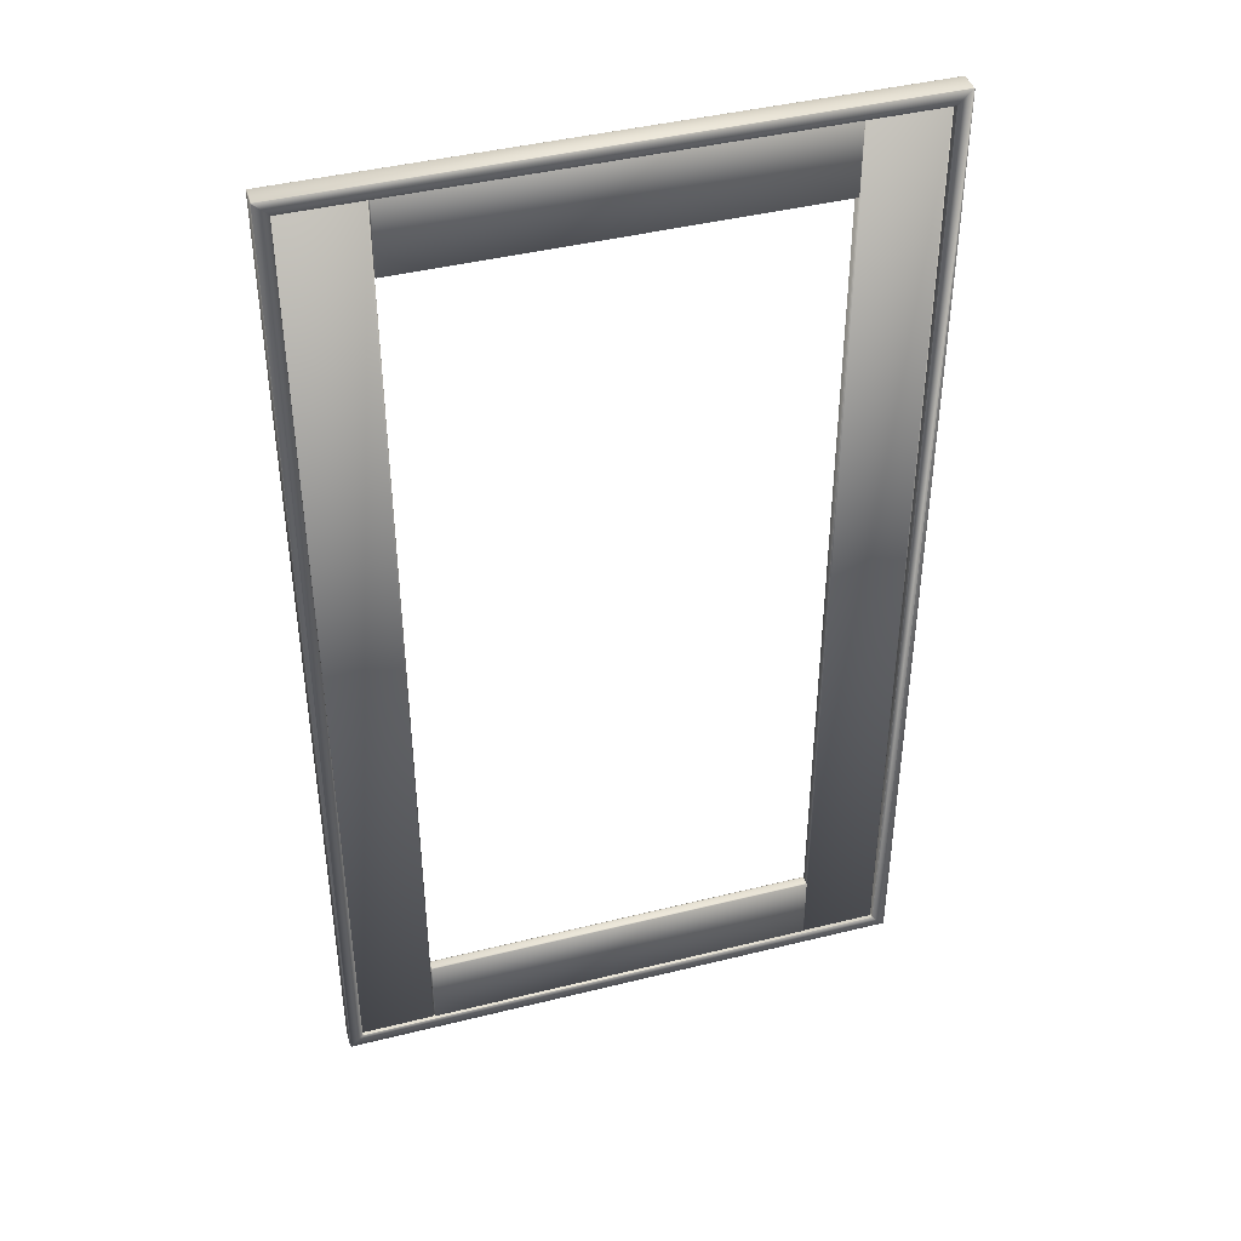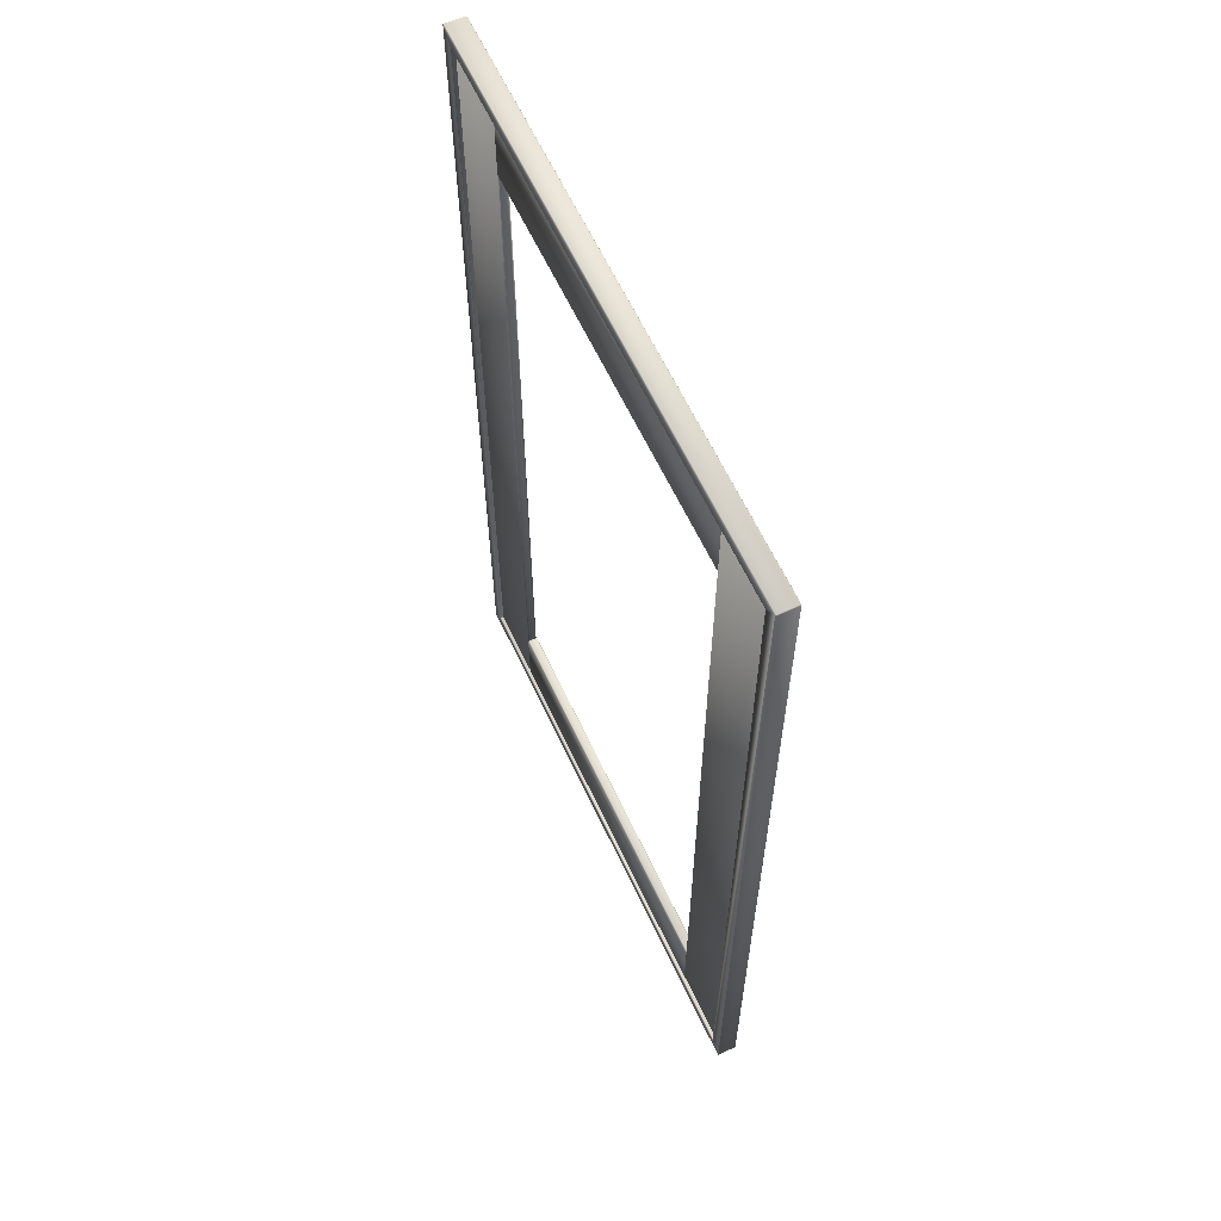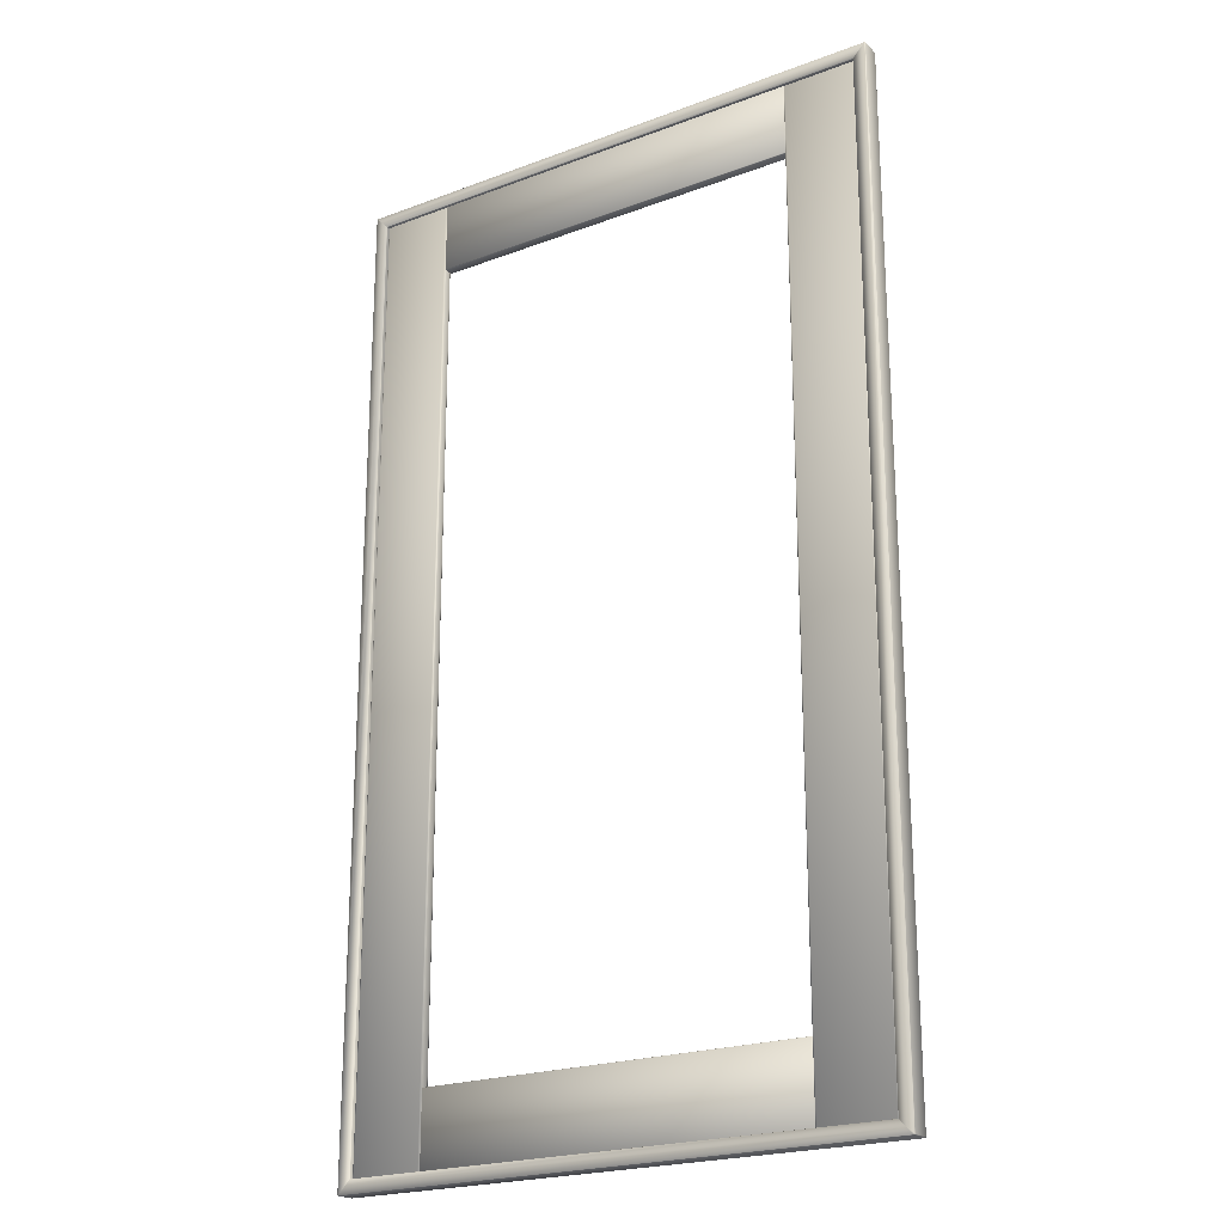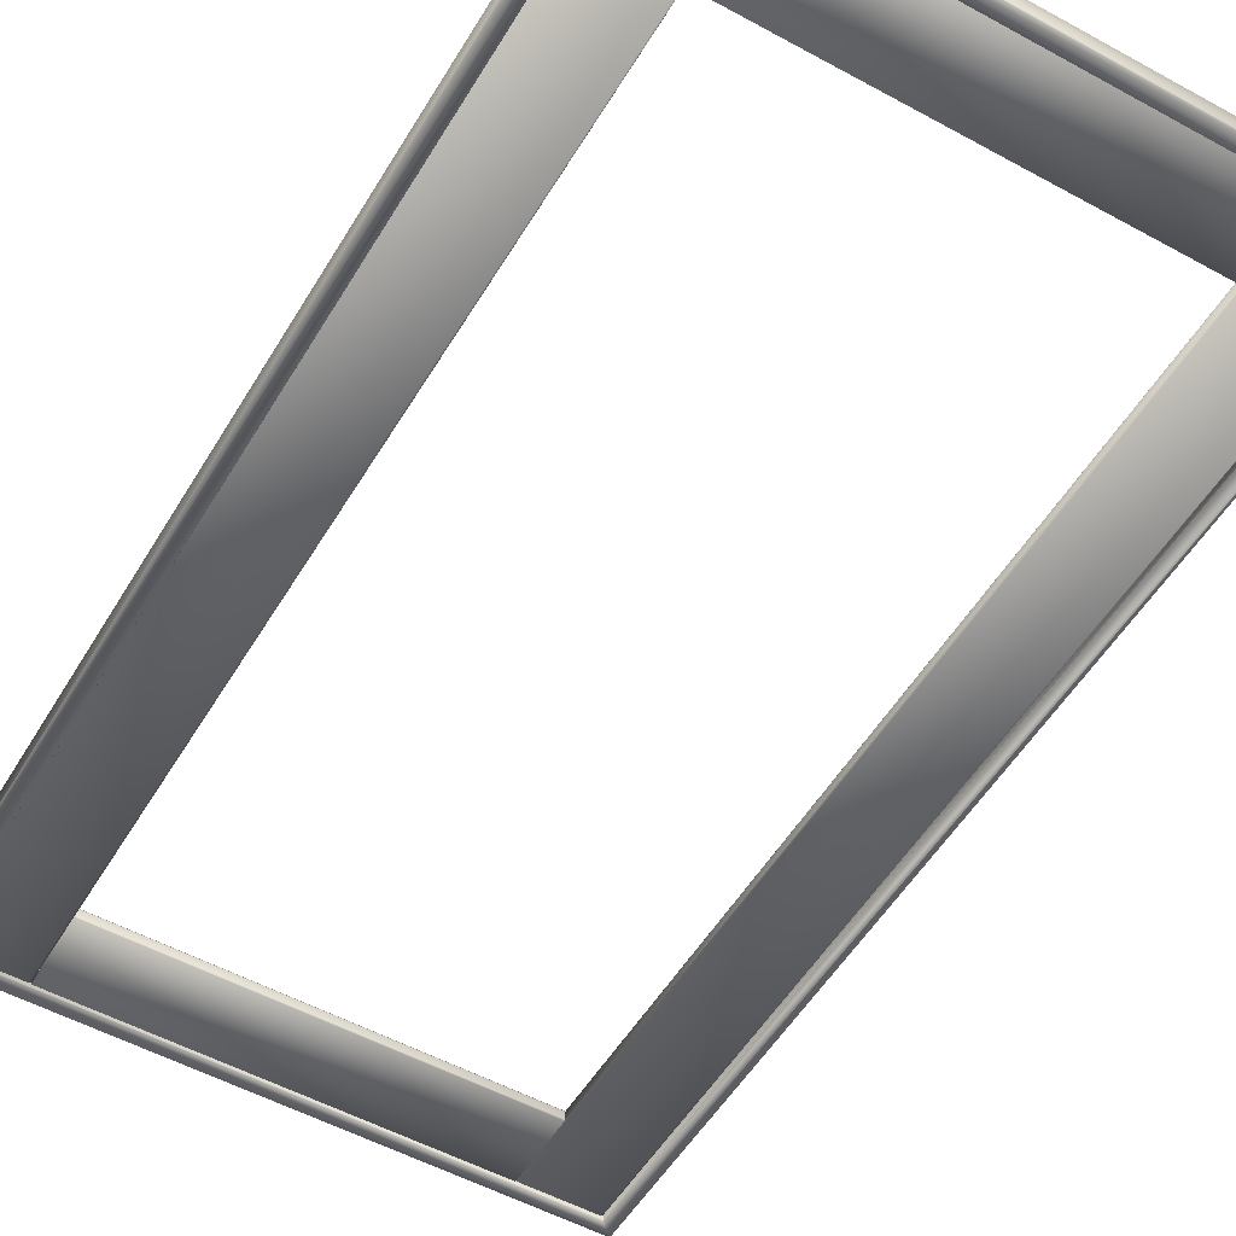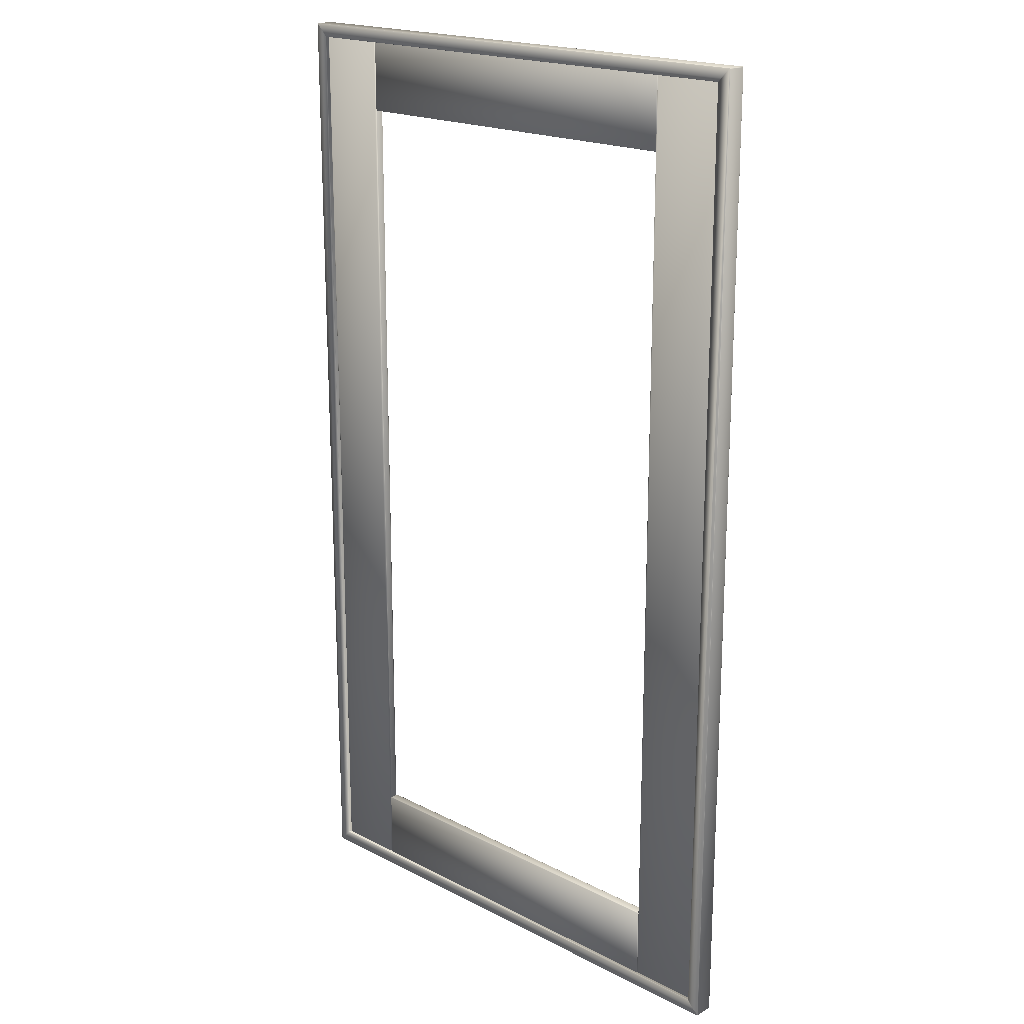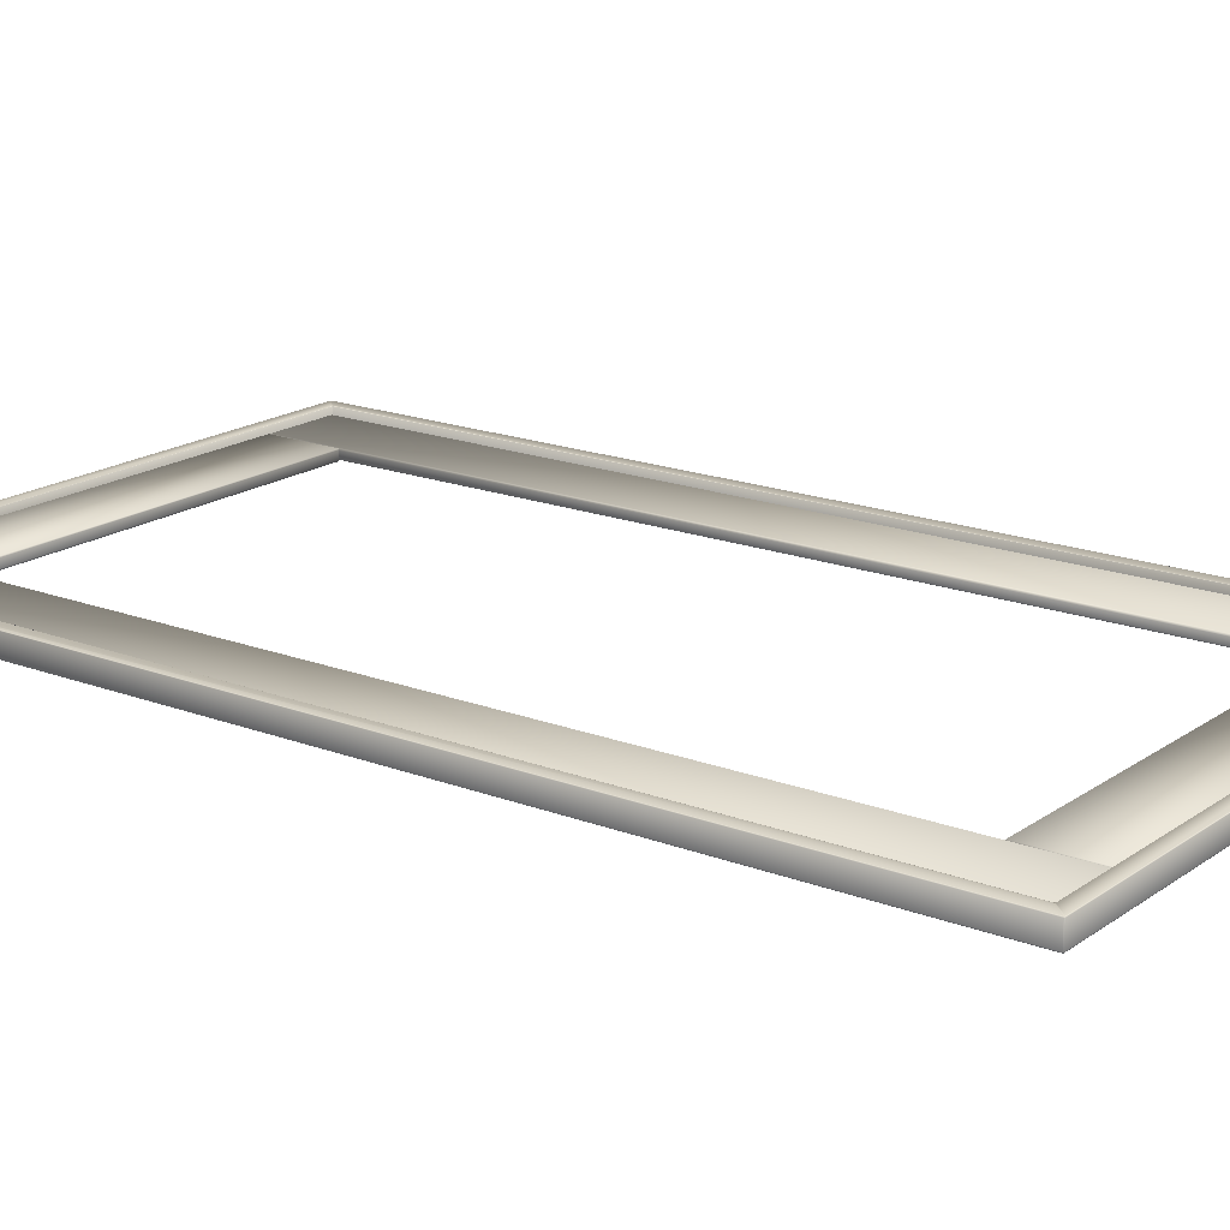
<metadata>
{"format":"obj","ext":"obj","renderer":"f3d","projection":"perspective","resolution":1024,"background":"white","views":[{"elev":42.7,"azim":163.5,"up":"+Y"},{"elev":62.6,"azim":-115.1,"up":"+Y"},{"elev":-21.8,"azim":-146.6,"up":"+Y"},{"elev":-53.2,"azim":149.6,"up":"+Z"},{"elev":19.2,"azim":-136.0,"up":"+Y"},{"elev":18.0,"azim":-53.2,"up":"+Z"}]}
</metadata>
<code>
o mirror
v -0.3396 0.8397 -0.007708
v -0.3393 0.8397 0.003747
v -0.3393 -0.8321 0.003747
v -0.3396 -0.832 -0.007708
v -0.469 -0.832 -0.007708
v -0.4693 -0.8321 0.003747
v -0.4693 0.8397 0.003747
v -0.469 0.8397 -0.007708
v -0.34 -0.8329 -0.004944
v -0.4686 -0.8329 -0.004944
v -0.4663 0.8404 -0.008623
v -0.3401 0.8397 -0.008622
v -0.3409 0.8398 -0.009293
v -0.3423 0.8399 -0.009811
v -0.4685 0.8397 -0.008622
v -0.4677 0.8398 -0.009293
v -0.4663 0.8399 -0.009811
v -0.4685 -0.8321 -0.008622
v -0.4677 -0.8321 -0.009294
v -0.4663 -0.8322 -0.009812
v -0.3401 -0.8321 -0.008622
v -0.3409 -0.8321 -0.009294
v -0.3423 -0.8322 -0.009812
v -0.4685 0.8397 0.005906
v -0.4663 0.8399 0.007096
v -0.3401 0.8397 0.005906
v -0.3423 0.8399 0.007096
v -0.3401 -0.8321 0.005906
v -0.3423 -0.8322 0.007095
v -0.4685 -0.8321 0.005906
v -0.4663 -0.8322 0.007095
v 0.3385 0.8397 0.003747
v 0.3389 0.8397 -0.007708
v 0.3389 -0.832 -0.007708
v 0.3385 -0.8321 0.003747
v 0.4683 -0.832 0.004992
v 0.4686 -0.8321 -0.006463
v 0.4686 0.8397 -0.006463
v 0.4683 0.8397 0.004992
v 0.3393 -0.8329 -0.004944
v 0.4679 -0.8329 -0.004944
v 0.3393 0.8406 -0.004944
v 0.3394 0.8397 -0.008622
v 0.3402 0.8398 -0.009293
v 0.3416 0.8399 -0.009811
v 0.4678 0.8397 -0.008622
v 0.4656 0.8399 -0.009811
v 0.4678 -0.8321 -0.008622
v 0.4656 -0.8322 -0.009812
v 0.3394 -0.8321 -0.008622
v 0.3402 -0.8321 -0.009294
v 0.3416 -0.8322 -0.009812
v 0.4678 0.8397 0.005906
v 0.4669 0.8398 0.006578
v 0.4656 0.8399 0.007096
v 0.3394 0.8397 0.005906
v 0.3416 0.8399 0.007096
v 0.3394 -0.8321 0.005906
v 0.3416 -0.8322 0.007095
v 0.4678 -0.8321 0.005906
v 0.4669 -0.8321 0.006577
v 0.4656 -0.8322 0.007095
v 0.3382 0.8417 -0.00848
v 0.3379 0.8423 -0.007442
v 0.3382 0.8417 0.005372
v 0.3382 0.7155 0.005372
v 0.3379 0.7148 -0.007442
v 0.3382 0.7155 -0.00848
v -0.3409 0.7155 -0.00848
v -0.3406 0.7148 -0.007442
v -0.3409 0.7155 0.005372
v -0.3409 0.8417 0.005372
v -0.3406 0.8423 -0.007442
v -0.3409 0.8417 -0.00848
v 0.337 0.7145 -0.00848
v 0.337 0.7145 0.005372
v -0.3397 0.7145 0.005372
v -0.3397 0.7145 -0.00848
v -0.3397 0.8426 -0.00848
v -0.3397 0.8426 0.005372
v 0.337 0.8426 0.005372
v 0.337 0.8426 -0.00848
v 0.3371 0.8418 -0.01039
v -0.3398 0.8418 -0.01039
v -0.3398 0.7154 -0.01039
v 0.3371 0.7154 -0.01039
v -0.3398 0.8418 0.007279
v 0.3371 0.8418 0.007279
v 0.3371 0.7154 0.007279
v -0.3398 0.7154 0.007279
v 0.3382 -0.8325 0.005372
v 0.3379 -0.8331 0.004334
v 0.3382 -0.8325 -0.00848
v 0.3382 -0.7063 -0.00848
v 0.3379 -0.7056 -0.007442
v 0.3382 -0.7063 0.005372
v -0.3409 -0.7063 0.005372
v -0.3409 -0.7063 -0.00848
v -0.3406 -0.7056 -0.007442
v -0.3409 -0.8325 -0.00848
v -0.3409 -0.8325 0.005372
v 0.337 -0.7053 0.005372
v 0.337 -0.7053 -0.00848
v -0.3397 -0.7053 -0.00848
v -0.3397 -0.7053 0.005372
v -0.3397 -0.8334 0.005372
v -0.3397 -0.8334 -0.00848
v 0.337 -0.8334 -0.00848
v 0.337 -0.8334 0.005372
v 0.3371 -0.8326 -0.01039
v -0.3398 -0.8326 -0.01039
v -0.3398 -0.7062 -0.01039
v 0.3371 -0.7062 -0.01039
v -0.3398 -0.8326 0.007278
v 0.3371 -0.8326 0.007278
v 0.3371 -0.7062 0.007278
v -0.3398 -0.7062 0.007278
v -0.3467 -0.7127 -0.005241
v -0.3467 0.7223 -0.005241
v 0.3514 0.7223 -0.005241
v 0.3514 -0.7127 -0.005241
v -0.3467 -0.7127 0.003403
v 0.3514 -0.7127 0.003403
v 0.3514 0.7223 0.003404
v -0.3467 0.7223 0.003404
v 0.4676 0.839 -0.01583
v 0.4665 0.8402 -0.01583
v 0.4662 0.8398 -0.01482
v 0.4673 0.8387 -0.01482
v -0.4764 0.8472 -0.01639
v 0.4779 0.8516 -0.01641
v -0.4934 0.8618 -0.01584
v -0.4922 0.863 -0.01584
v -0.4926 0.8634 -0.01486
v -0.4937 0.8622 -0.01486
v -0.4706 -0.8318 -0.01583
v -0.4695 -0.833 -0.01583
v -0.4691 -0.8326 -0.01482
v -0.4702 -0.8314 -0.01482
v 0.4735 -0.84 -0.01639
v -0.4808 -0.8444 -0.01641
v 0.4904 -0.8546 -0.01584
v 0.4893 -0.8558 -0.01584
v 0.4896 -0.8562 -0.01486
v 0.4908 -0.8549 -0.01486
v -0.4922 0.863 0.01787
v -0.4934 0.8618 0.01787
v -0.493 0.8615 0.01865
v -0.4919 0.8627 0.01865
v 0.4904 0.8618 0.01787
v 0.4893 0.863 0.01787
v 0.4889 0.8627 0.01865
v 0.4901 0.8615 0.01865
v 0.4665 0.8402 0.0187
v 0.4676 0.839 0.0187
v 0.468 0.8394 0.01906
v 0.4669 0.8405 0.01906
v -0.4705 0.839 0.0187
v -0.4694 0.8402 0.0187
v -0.4698 0.8405 0.01906
v -0.4709 0.8394 0.01906
v 0.4893 -0.8558 0.01787
v 0.4904 -0.8546 0.01787
v 0.4901 -0.8542 0.01865
v 0.4889 -0.8555 0.01865
v -0.4934 -0.8546 0.01787
v -0.4922 -0.8558 0.01787
v -0.4919 -0.8555 0.01865
v -0.493 -0.8542 0.01865
v -0.4694 -0.8329 0.0187
v -0.4705 -0.8318 0.0187
v -0.4709 -0.8321 0.01906
v -0.4698 -0.8333 0.01906
v 0.4676 -0.8318 0.0187
v 0.4665 -0.8329 0.0187
v 0.4669 -0.8333 0.01906
v 0.468 -0.8321 0.01906
v 0.4695 0.8409 0.01939
v -0.4924 0.8609 0.01912
v -0.4913 0.8621 0.01912
v -0.4903 0.8611 0.01935
v 0.4883 0.8621 0.01912
v 0.4895 0.8609 0.01912
v -0.4725 -0.8337 0.01939
v 0.4698 -0.8363 0.01943
v 0.4895 -0.8536 0.01912
v 0.4883 -0.8549 0.01912
v -0.4913 -0.8549 0.01912
v -0.4924 -0.8536 0.01912
v -0.4706 0.839 -0.01583
v -0.4702 0.8387 -0.01482
v -0.4934 -0.8546 -0.01584
v -0.4937 -0.8549 -0.01486
v 0.4676 -0.8318 -0.01583
v 0.4673 -0.8314 -0.01482
v 0.4904 0.8618 -0.01584
v 0.4908 0.8622 -0.01486
v -0.4691 0.8398 -0.01482
v -0.4695 0.8402 -0.01583
v 0.4896 0.8634 -0.01486
v 0.4893 0.863 -0.01584
v 0.4662 -0.8326 -0.01482
v 0.4665 -0.833 -0.01583
v -0.4926 -0.8562 -0.01486
v -0.4922 -0.8558 -0.01584
f 26 3 2
f 36 38 39
f 41 60 62
f 128 155 154
f 151 134 146
f 170 176 175
f 49 46 48
f 9 10 20
f 55 59 62
f 43 51 50
f 144 205 143
f 15 7 24
f 31 24 30
f 23 13 22
f 12 2 1
f 30 7 6
f 54 62 61
f 2 4 1
f 53 61 60
f 149 151 146
f 34 32 33
f 46 37 48
f 5 7 8
f 31 27 25
f 158 198 159
f 104 102 103
f 84 86 85
f 17 23 20
f 10 30 6
f 11 14 17
f 9 31 10
f 16 20 19
f 41 37 36
f 52 49 41
f 72 69 71
f 59 56 58
f 44 52 51
f 106 101 100
f 21 12 4
f 40 35 34
f 42 45 44
f 45 49 52
f 11 16 15
f 70 71 69
f 93 91 92
f 96 94 95
f 53 38 46
f 70 78 77
f 82 80 81
f 105 99 97
f 63 82 64
f 81 87 88
f 74 79 84
f 195 129 194
f 69 78 70
f 90 72 71
f 116 114 115
f 68 75 86
f 117 102 105
f 66 88 89
f 91 116 115
f 182 149 180
f 90 76 89
f 9 4 3
f 108 111 110
f 42 33 32
f 66 63 65
f 66 67 68
f 94 91 93
f 64 65 63
f 72 73 74
f 97 100 101
f 151 197 200
f 109 107 108
f 107 100 111
f 92 108 93
f 75 77 78
f 76 75 67
f 56 35 58
f 95 102 96
f 63 86 83
f 109 114 106
f 104 98 99
f 84 69 74
f 112 110 111
f 103 94 113
f 86 78 85
f 104 113 112
f 100 112 111
f 90 88 87
f 109 91 115
f 94 110 113
f 84 82 83
f 121 122 118
f 120 123 121
f 119 124 120
f 118 125 119
f 181 161 160
f 126 128 127
f 133 135 134
f 131 143 126
f 136 138 137
f 143 145 144
f 133 200 201
f 147 149 146
f 162 168 167
f 162 145 163
f 150 152 153
f 146 135 147
f 191 139 190
f 154 156 157
f 174 202 175
f 159 161 158
f 157 159 154
f 163 165 162
f 167 193 204
f 166 168 169
f 170 172 173
f 175 177 174
f 138 171 170
f 29 26 27
f 180 148 179
f 182 153 152
f 98 97 99
f 141 133 136
f 187 164 186
f 188 169 168
f 187 168 165
f 80 79 73
f 202 137 138
f 185 177 176
f 197 142 196
f 150 164 163
f 193 147 135
f 64 82 81
f 145 150 163
f 177 155 174
f 15 19 18
f 169 147 166
f 161 171 158
f 164 183 186
f 117 101 114
f 179 169 189
f 162 204 144
f 198 190 199
f 201 197 196
f 202 194 203
f 205 193 192
f 128 198 127
f 192 135 132
f 55 54 53
f 26 28 3
f 36 37 38
f 60 61 62
f 62 59 41
f 59 58 40
f 41 59 40
f 128 129 155
f 151 200 134
f 170 173 176
f 49 47 46
f 18 19 10
f 19 20 10
f 20 23 9
f 23 22 9
f 22 21 9
f 55 57 59
f 43 44 51
f 50 34 43
f 34 33 43
f 144 204 205
f 15 8 7
f 31 25 24
f 23 14 13
f 12 26 2
f 30 24 7
f 54 55 62
f 2 3 4
f 53 54 61
f 60 36 53
f 36 39 53
f 149 152 151
f 34 35 32
f 46 38 37
f 5 6 7
f 31 29 27
f 158 191 198
f 104 105 102
f 84 83 86
f 17 14 23
f 6 5 10
f 5 18 10
f 9 28 29
f 29 31 9
f 31 30 10
f 16 17 20
f 36 60 41
f 41 48 37
f 49 48 41
f 41 40 52
f 40 50 51
f 52 40 51
f 72 74 69
f 59 57 56
f 44 45 52
f 106 114 101
f 21 22 13
f 12 1 4
f 21 13 12
f 34 50 40
f 40 58 35
f 44 43 42
f 42 47 45
f 45 47 49
f 27 26 12
f 12 13 14
f 11 17 16
f 12 14 27
f 14 11 27
f 25 27 11
f 15 24 11
f 24 25 11
f 53 39 38
f 77 90 71
f 71 70 77
f 82 79 80
f 97 117 105
f 105 104 99
f 63 83 82
f 81 80 87
f 74 73 79
f 195 174 155
f 129 126 194
f 195 155 129
f 69 85 78
f 90 87 72
f 116 117 114
f 68 67 75
f 117 116 102
f 66 65 88
f 91 96 116
f 182 152 149
f 90 77 76
f 3 28 9
f 9 21 4
f 108 107 111
f 32 56 42
f 42 43 33
f 66 68 63
f 94 96 91
f 97 98 100
f 151 150 197
f 109 106 107
f 107 106 100
f 109 108 92
f 108 110 93
f 75 76 77
f 67 66 76
f 66 89 76
f 56 32 35
f 103 102 95
f 102 116 96
f 63 68 86
f 109 115 114
f 104 112 98
f 84 85 69
f 112 113 110
f 103 95 94
f 86 75 78
f 104 103 113
f 100 98 112
f 90 89 88
f 109 92 91
f 94 93 110
f 84 79 82
f 121 123 122
f 120 124 123
f 119 125 124
f 118 122 125
f 188 187 185
f 187 186 185
f 186 183 178
f 183 182 178
f 184 173 172
f 184 172 161
f 160 157 181
f 157 178 182
f 181 157 182
f 178 185 186
f 181 184 161
f 126 129 128
f 133 132 135
f 143 205 141
f 205 192 141
f 192 132 141
f 132 133 141
f 199 130 127
f 130 131 127
f 140 203 194
f 143 141 140
f 126 127 131
f 140 194 143
f 194 126 143
f 136 139 138
f 143 142 145
f 133 134 200
f 147 148 149
f 162 165 168
f 162 144 145
f 150 151 152
f 146 134 135
f 191 158 171
f 139 136 190
f 191 171 139
f 154 155 156
f 174 195 202
f 159 160 161
f 157 160 159
f 163 164 165
f 167 166 193
f 166 167 168
f 170 171 172
f 175 176 177
f 138 139 171
f 29 28 26
f 180 149 148
f 182 183 153
f 196 142 131
f 142 143 131
f 133 201 131
f 201 196 131
f 203 140 137
f 140 141 137
f 130 199 190
f 133 131 130
f 136 137 141
f 130 190 133
f 190 136 133
f 187 165 164
f 188 189 169
f 187 188 168
f 73 72 80
f 72 87 80
f 170 175 138
f 175 202 138
f 202 203 137
f 180 179 181
f 179 189 184
f 189 188 184
f 188 185 173
f 184 188 173
f 178 157 156
f 178 156 177
f 181 182 180
f 176 173 185
f 184 181 179
f 185 178 177
f 197 145 142
f 150 153 164
f 193 166 147
f 81 88 65
f 65 64 81
f 145 197 150
f 177 156 155
f 15 16 19
f 18 5 15
f 5 8 15
f 169 148 147
f 161 172 171
f 164 153 183
f 117 97 101
f 179 148 169
f 162 167 204
f 198 191 190
f 201 200 197
f 202 195 194
f 205 204 193
f 128 154 159
f 198 199 127
f 128 159 198
f 192 193 135
f 53 46 55
f 46 47 55
f 47 42 57
f 42 56 57
f 57 55 47

</code>
